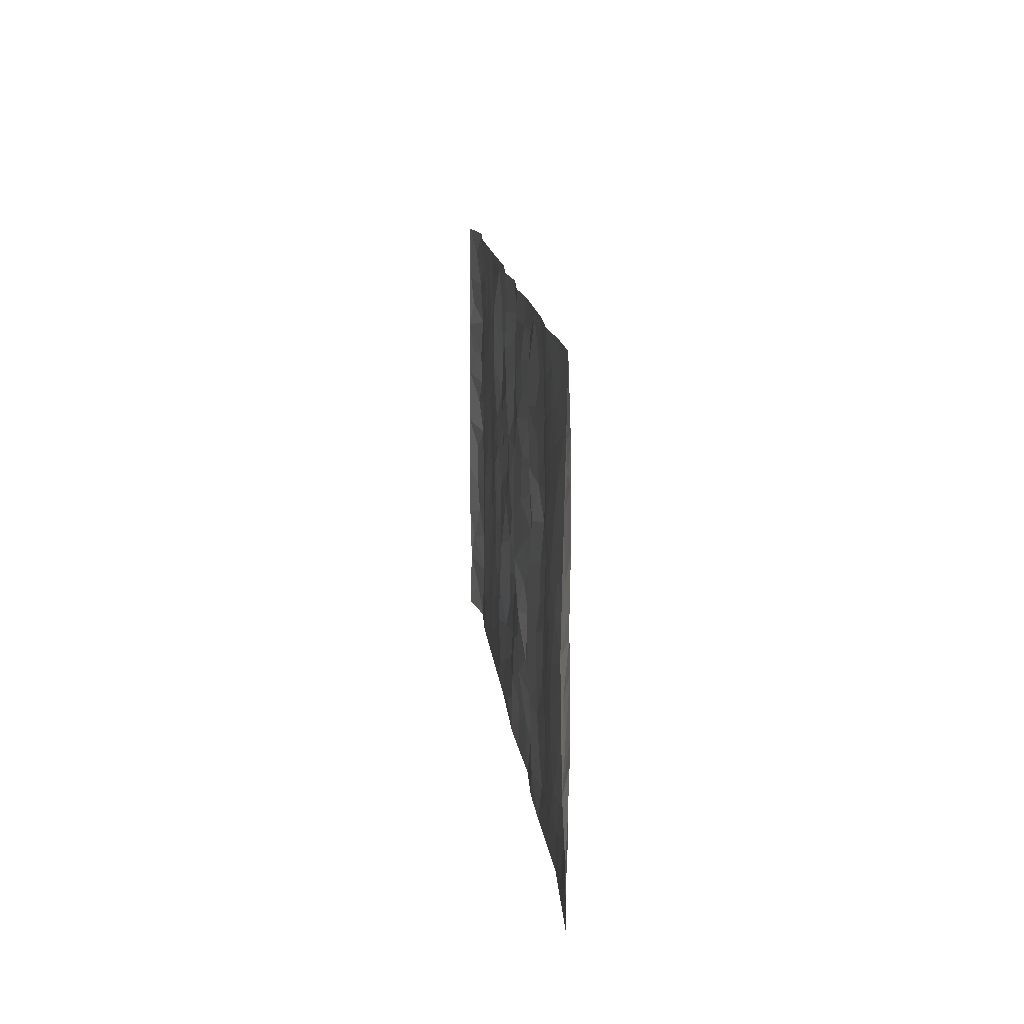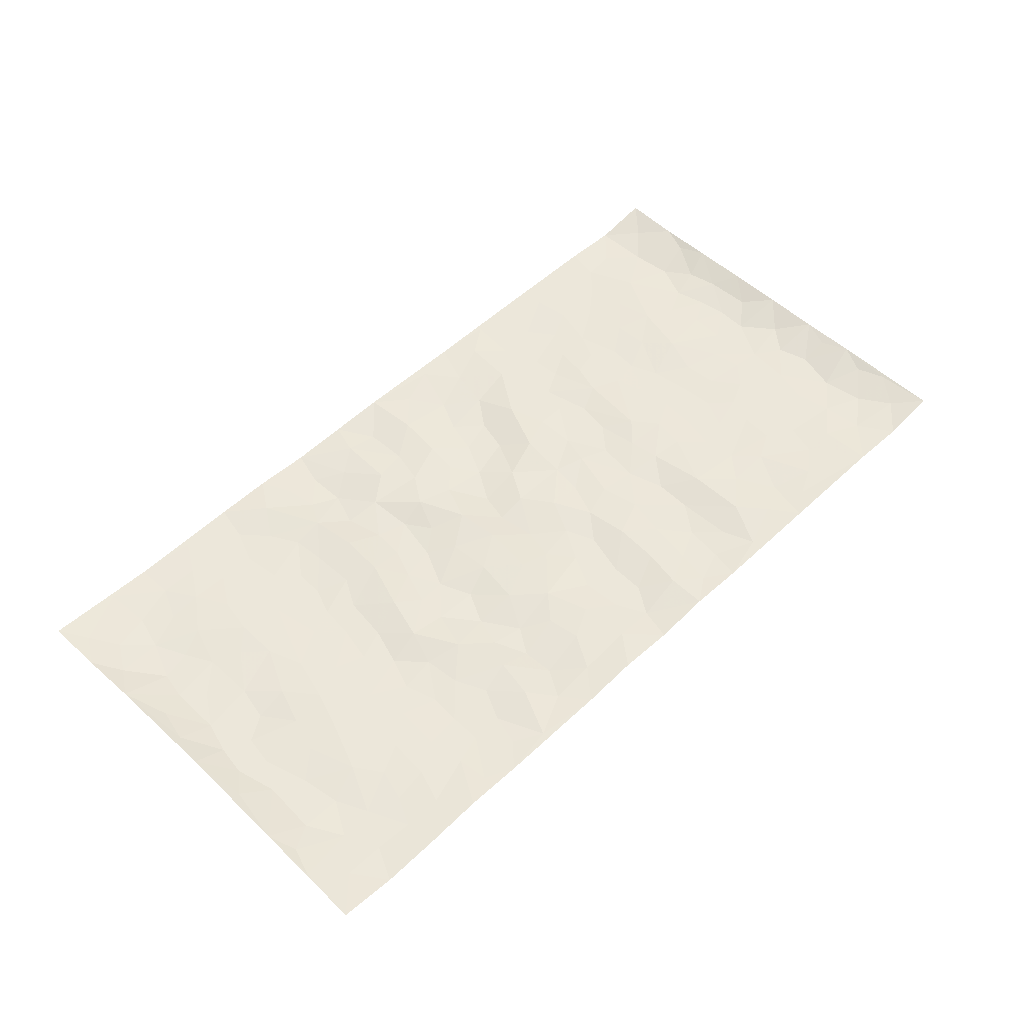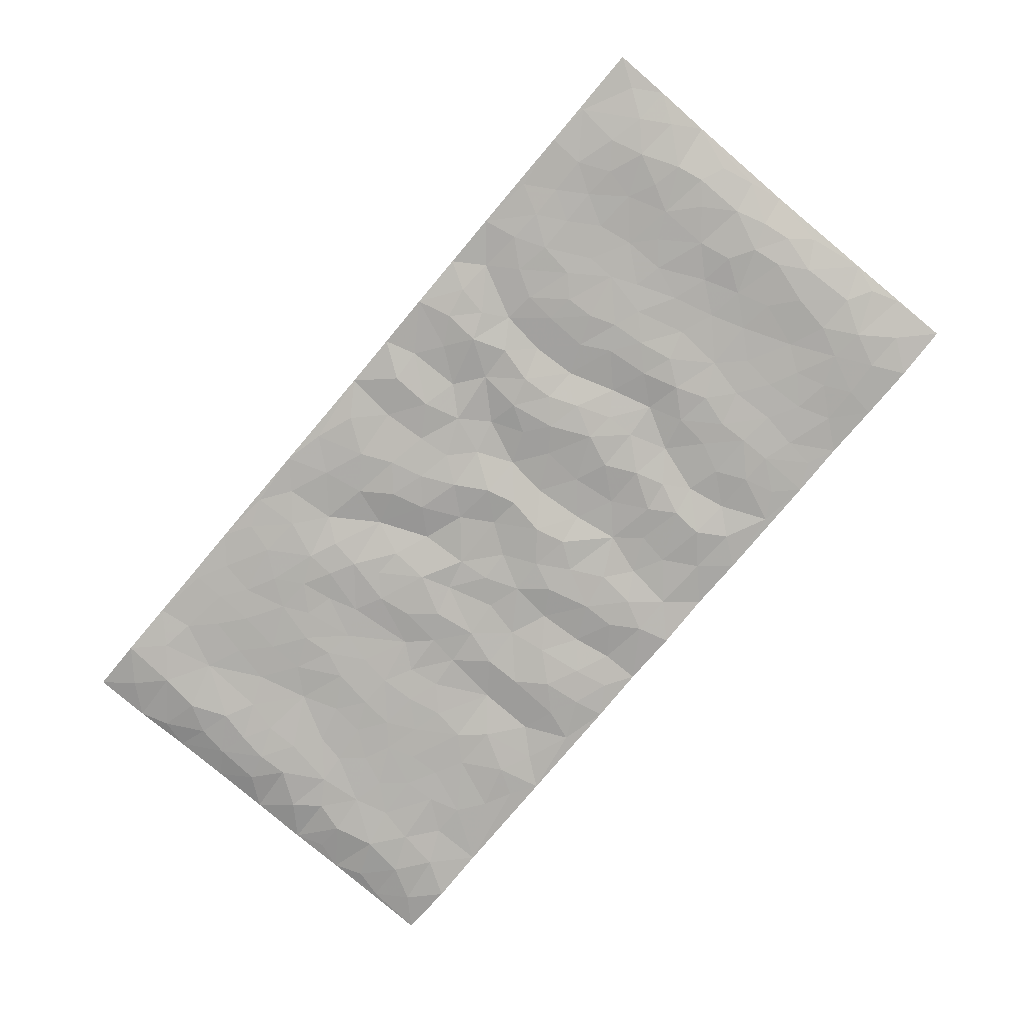
<metadata>
{"format":"obj","ext":"obj","renderer":"f3d","projection":"perspective","resolution":1024,"background":"white","views":[{"elev":14.4,"azim":84.3,"up":"+Y"},{"elev":53.1,"azim":134.9,"up":"+Z"},{"elev":-79.4,"azim":49.8,"up":"+Z"}]}
</metadata>
<code>
v -0.9857 0.003287 0.01929
v -0.9859 0.9972 0.01495
v 0.9865 0.002962 0.01102
v 0.9863 0.9972 0.01404
v -0.803 0.393 -0.003309
v -0.9843 0.5 0.01852
v -0.8645 0.3583 -0.007259
v 0.00124 0.003922 0.006831
v -0.9838 0.2517 0.01872
v -0.9291 0.3386 0.00216
v -0.7412 0.002336 0.003055
v -0.9851 0.1276 0.01549
v -0.7167 0.2931 0.003093
v -0.8644 0.002141 -0.003268
v -0.8475 0.2891 -0.00854
v -0.4943 0.002138 0.003208
v -0.9645 0.1896 0.009568
v -0.2961 0.1674 0.00687
v -0.7831 0.3225 -0.001605
v -0.8701 0.121 -0.008119
v -0.9313 0.06491 0.003049
v -0.8027 0.06476 -0.003576
v -0.6785 0.1274 -0.001146
v -0.7303 0.07536 0.0008127
v -0.8813 0.2081 -0.009146
v -0.9171 0.271 -0.001279
v -0.7762 0.1775 0.001257
v -0.6983 0.2101 0.0004992
v -0.8711 0.4885 -0.007136
v -0.9837 0.376 0.01925
v -0.7406 0.9974 0.004555
v -0.5408 0.2227 -0.002439
v 0.2629 0.1578 -0.01085
v -0.9846 0.7485 0.01777
v -0.3696 0.3928 -0.004737
v -0.7891 0.7524 -0.00253
v -0.8063 0.8306 -0.003983
v -0.5859 0.4422 -0.002946
v -0.6048 0.6054 -0.002474
v -0.4932 0.9973 0.002915
v -0.9627 0.6863 0.01116
v -0.6668 0.5623 -0.0008682
v -0.3931 0.7525 0.009551
v -0.5132 0.2801 -0.002185
v -0.4632 0.2253 -0.003772
v -0.4993 0.1625 -0.004232
v -0.4515 0.6358 0.00216
v -0.3691 0.5591 0.0003289
v 0.1677 0.474 0.0009523
v -0.3362 0.221 -0.002077
v -0.2113 0.6101 0.003892
v -0.3777 0.6282 0.003269
v -0.3047 0.05848 0.003615
v -0.6321 0.7101 -0.002204
v -0.3981 0.1943 -0.004905
v -0.8788 0.6175 -0.004759
v -0.03688 0.3488 -0.007688
v 0.05935 0.3401 0.002333
v 0.3008 0.4514 -0.004305
v -0.09415 0.5514 0.002964
v -0.1655 0.5557 -0.0005688
v 0.09363 0.6303 0.01021
v -0.6378 0.3464 0.0009145
v -0.7547 0.5738 3.357e-05
v -0.9583 0.8091 0.008187
v -0.5644 0.1297 -0.001556
v -0.3707 0.01284 0.00247
v -0.8016 0.4664 -0.005045
v -0.6222 0.1728 -0.002294
v -0.6193 0.01872 0.002324
v -0.2469 0.002852 0.002419
v -0.6206 0.08871 -0.0009306
v -0.5512 0.05366 0.0006033
v -0.4351 0.03779 0.0002925
v -0.4551 0.1043 -0.003339
v -0.8987 0.6853 -0.004825
v -0.9776 0.8729 0.01395
v -0.7427 0.5091 0.0009558
v 0.0004 0.9976 -0.0003318
v -0.8095 0.675 -0.00231
v -0.5661 0.3152 -0.002722
v -0.5163 0.4608 -0.0001738
v 0.008662 0.5714 -0.00907
v -0.04718 0.483 0.001412
v 0.005602 0.42 -0.01038
v -0.1243 0.1294 -0.004648
v -0.5734 0.6697 -0.002114
v -0.9225 0.5621 -0.001271
v -0.7382 0.6908 -0.001759
v -0.452 0.2969 0.0006014
v -0.6362 0.2677 -0.0005178
v -0.5047 0.6878 -0.001885
v -0.1733 0.4849 0.002096
v -0.2635 0.4355 -0.003969
v -0.6522 0.6488 -0.001938
v -0.00954 0.1187 0.004433
v -0.418 0.5097 0.004126
v -0.3455 0.288 -0.004933
v -0.2419 0.5032 0.003097
v -0.1808 0.3822 0.01144
v -0.9849 0.6241 0.01679
v -0.7108 0.6226 -0.000646
v -0.8196 0.5794 -0.005242
v -0.3655 0.1106 -0.001563
v -0.5253 0.5328 -0.0008957
v -0.6884 0.4062 0.004983
v -0.1305 0.3252 -0.002615
v -0.1503 0.2505 -0.004624
v -0.5215 0.6112 -0.001499
v 0.1106 0.7287 0.007097
v -0.002529 0.2162 0.001512
v -0.07258 0.2743 -0.004943
v 0.005963 0.2893 -0.0009618
v -0.4321 0.3636 0.001149
v -0.1977 0.1848 -0.0004161
v -0.6592 0.4878 0.0003193
v -0.5606 0.3811 -0.002191
v -0.4955 0.3914 0.001257
v -0.3094 0.5236 -0.0054
v -0.2598 0.3499 0.0003207
v -0.3577 0.4667 -0.005044
v -0.2274 0.2711 0.01127
v -0.08955 0.4117 0.001603
v -0.5992 0.5312 -0.00279
v -0.09198 0.1996 -0.004905
v -0.2148 0.09445 8.719e-05
v -0.4018 0.2581 -0.004992
v -0.9342 0.4381 0.001848
v -0.874 0.4211 -0.007399
v 0.09393 0.4228 0.01069
v 0.2116 0.2382 -0.0009606
v 0.08389 0.517 0.009902
v 0.02227 0.4881 -0.007114
v 0.1682 0.3932 -0.001575
v 0.7971 0.4967 -0.007633
v 0.2222 0.4341 -0.008597
v 0.2694 0.3139 -0.007591
v 0.1628 0.5673 0.005042
v 0.1243 0.9972 0.008889
v -0.2948 0.6187 -0.001889
v 0.4276 0.8794 -0.003958
v 0.4942 0.9977 0.002098
v -0.2155 0.7794 -0.002967
v -0.05856 0.8633 -0.006074
v -0.3237 0.3482 -0.003037
v -0.4624 0.5654 0.002891
v -0.07351 0.05427 -0.001403
v -0.1588 0.02355 0.00203
v 0.1242 0.003299 0.002786
v 0.01431 0.8592 -0.005828
v -0.01571 0.6993 -0.003985
v 0.4244 0.1967 -0.001262
v 0.3434 0.29 0.009619
v 0.5958 0.526 0.00212
v 0.5289 0.5467 -0.005192
v 0.4588 0.1353 -0.001074
v 0.5262 0.2278 -0.004275
v 0.4165 0.3618 0.0009625
v 0.02485 0.6407 -0.005955
v -0.05826 0.627 -0.004924
v -0.1467 0.7286 0.004935
v -0.08643 0.6924 -0.006584
v -0.06014 0.7903 -0.006116
v -0.1364 0.6325 -0.0002083
v 0.02205 0.774 -0.003189
v 0.2479 0.998 0.002498
v -0.01857 0.9259 -0.005853
v -0.2713 0.8445 -0.00929
v -0.2004 0.8783 -0.003726
v -0.3187 0.7794 -0.00477
v -0.2466 0.9964 -0.0007429
v -0.2296 0.6951 0.003415
v -0.3204 0.6989 -0.00386
v -0.1405 0.8282 0.006773
v -0.1236 0.9969 0.008083
v 0.2204 0.7457 -0.006663
v 0.1764 0.667 0.003341
v 0.3304 0.595 -0.0009884
v 0.2641 0.5231 -0.00752
v 0.2694 0.6657 -0.009103
v 0.4271 0.7436 -0.001185
v 0.3584 0.6827 0.009102
v 0.2891 0.733 -0.004254
v 0.06915 0.9279 0.004391
v 0.07977 0.8223 0.006342
v 0.1473 0.8572 0.00278
v 0.2533 0.873 -0.008877
v 0.3237 0.7931 0.00641
v 0.2347 0.5955 -0.006549
v -0.8892 0.8665 -0.003981
v -0.6881 0.8159 -0.002697
v -0.8766 0.7739 -0.007714
v -0.8642 0.9973 -0.003949
v -0.9291 0.9386 0.002864
v -0.8172 0.9202 -0.005533
v -0.7397 0.8845 -0.000324
v -0.6108 0.9284 0.0007645
v -0.6681 0.8851 -0.001812
v -0.6932 0.7453 -0.002166
v -0.5651 0.8136 -0.002015
v -0.6273 0.7806 -0.001614
v -0.5155 0.9 -0.003919
v -0.3945 0.8768 0.008906
v -0.5498 0.9592 0.0007292
v -0.4682 0.8149 -0.002022
v -0.4465 0.9349 0.005225
v -0.3482 0.9711 9.533e-05
v -0.5158 0.7599 -0.002688
v -0.3233 0.8995 -0.003964
v -0.2607 0.9287 -0.006468
v 0.1584 0.7844 0.001466
v 0.2576 0.804 -0.008939
v 0.1907 0.9326 0.0007982
v 0.3957 0.8116 -0.0003869
v 0.3401 0.8804 0.007497
v 0.3852 0.9819 0.001406
v 0.2918 0.9372 -0.001429
v 0.4456 0.9474 -0.001601
v 0.3837 0.4935 0.009777
v 0.3291 0.5289 0.0001043
v 0.4873 0.6038 -0.006668
v 0.4351 0.6639 -0.001533
v 0.41 0.5878 0.007938
v 0.3554 0.1903 0.006434
v 0.4843 0.3348 -0.004907
v 0.4628 0.5224 -0.002983
v 0.3489 0.3883 0.01044
v -0.1248 0.913 0.007091
v -0.1848 0.956 1.478e-06
v 0.3236 0.1335 -0.003365
v 0.6167 0.0153 0.0007826
v 0.2031 0.3335 -0.007549
v 0.2741 0.3851 -0.006008
v 0.5876 0.2481 -0.0002698
v 0.7403 0.9976 0.0003537
v 0.9832 0.2517 0.01884
v 0.4957 0.8114 -0.005568
v 0.7235 0.4872 0.001426
v 0.4918 0.7461 -0.005193
v 0.9815 0.5 0.02309
v 0.674 0.2945 0.002997
v 0.5128 0.468 -0.004995
v 0.7835 0.3115 -0.004642
v 0.5651 0.4157 -0.001953
v 0.4937 0.002235 0.003572
v 0.09181 0.2529 0.002306
v 0.509 0.07732 -0.001504
v 0.1372 0.3192 0.007731
v 0.4188 0.267 -0.0008428
v 0.8805 0.2659 -0.007195
v 0.6461 0.4617 0.002096
v 0.5823 0.08286 -0.002065
v 0.4518 0.4261 -0.002073
v 0.6115 0.3719 0.001247
v 0.2902 0.2331 -0.006624
v 0.4811 0.2718 -0.005124
v 0.2673 0.07888 -0.006414
v 0.3707 0.002366 0.004853
v 0.2476 0.002553 -0.00186
v 0.2037 0.1153 -6.617e-05
v 0.06974 0.1709 -0.004942
v 0.1473 0.1905 0.006698
v 0.6171 0.1483 -0.001468
v 0.7823 0.4231 -0.00446
v 0.754 0.222 -0.001583
v 0.6559 0.0817 -0.0006506
v 0.6739 0.3848 0.001419
v 0.7231 0.3397 -0.0006804
v 0.8926 0.3268 -0.006201
v 0.7511 0.5673 -0.0007347
v 0.6974 0.1466 -0.0001897
v 0.7694 0.1509 -0.004093
v 0.8464 0.368 -0.00723
v 0.9479 0.3503 0.008402
v 0.8926 0.4387 -0.00496
v 0.586 0.3132 6.896e-05
v 0.827 0.107 -0.004581
v 0.3359 0.06364 -0.002172
v 0.4147 0.06914 0.00819
v 0.07277 0.07891 -0.006236
v 0.1445 0.07328 0.005777
v 0.9837 0.7479 0.01862
v 0.7375 0.08029 -0.001985
v 0.6601 0.2165 0.001491
v 0.9652 0.4251 0.0155
v 0.9133 0.5088 -0.0008217
v 0.8146 0.2512 -0.007454
v 0.5367 0.1487 -0.004349
v 0.7397 0.002703 -0.0009174
v 0.506 0.3942 -0.004033
v 0.947 0.06507 0.006526
v 0.9853 0.1276 0.01281
v 0.8467 0.1813 -0.008336
v 0.9057 0.1257 -0.001505
v 0.8358 0.01041 0.003435
v 0.9443 0.1896 0.003979
v 0.6713 0.5555 0.004146
v 0.6976 0.6325 0.002836
v 0.5899 0.6356 0.002516
v 0.8332 0.6908 -0.008178
v 0.6371 0.7707 0.000472
v 0.9621 0.624 0.0138
v 0.774 0.6413 -0.002922
v 0.8621 0.5946 -0.008138
v 0.7404 0.7433 4.62e-05
v 0.8527 0.5301 -0.008062
v 0.923 0.5735 0.0005712
v 0.8995 0.6586 -0.004219
v 0.6456 0.692 0.002364
v 0.5701 0.7234 0.0007161
v 0.5138 0.6741 -0.005175
v 0.8615 0.8513 -0.007318
v 0.7188 0.8702 -0.002224
v 0.8195 0.776 -0.007398
v 0.9054 0.7767 -0.002542
v 0.7878 0.8434 -0.005929
v 0.9822 0.8726 0.01559
v 0.7006 0.8017 -0.0007683
v 0.9611 0.8098 0.01021
v 0.7486 0.9307 -0.002759
v 0.864 0.9977 -0.001645
v 0.6172 0.9971 0.00675
v 0.8287 0.9251 -0.005367
v 0.9154 0.9269 0.001957
v 0.6677 0.9334 0.002031
v 0.5621 0.9006 0.0004102
v 0.4964 0.8807 -0.004412
v 0.5556 0.9688 0.003069
v 0.5749 0.8211 -6.775e-05
v 0.6422 0.8598 0.0003278
f 29 6 128
f 12 21 20
f 26 10 9
f 55 45 46
f 27 19 15
f 26 9 17
f 101 6 88
f 12 1 21
f 7 15 19
f 125 86 96
f 84 123 85
f 129 29 128
f 25 27 15
f 12 20 17
f 73 75 66
f 22 14 11
f 26 17 25
f 9 12 17
f 25 15 26
f 5 129 7
f 52 146 48
f 55 18 50
f 7 19 5
f 20 27 25
f 124 82 105
f 41 76 34
f 20 14 22
f 14 20 21
f 14 21 1
f 24 22 11
f 24 27 22
f 72 66 69
f 69 32 91
f 70 24 11
f 24 23 27
f 17 20 25
f 27 20 22
f 10 15 7
f 10 26 15
f 23 28 27
f 27 13 19
f 28 23 69
f 13 27 28
f 119 121 94
f 10 7 129
f 6 30 128
f 9 10 30
f 36 192 80
f 80 102 89
f 118 81 44
f 64 103 78
f 115 126 86
f 45 32 46
f 91 63 13
f 129 68 29
f 95 87 54
f 95 54 199
f 202 40 204
f 82 97 105
f 29 88 6
f 18 55 104
f 148 126 71
f 38 82 124
f 50 18 122
f 117 82 38
f 5 19 106
f 82 117 118
f 80 64 102
f 127 45 55
f 194 77 190
f 98 35 114
f 39 124 105
f 127 50 98
f 106 19 13
f 66 75 46
f 39 95 42
f 63 117 38
f 95 89 102
f 101 56 76
f 51 140 99
f 18 53 126
f 62 83 132
f 45 127 90
f 112 113 57
f 103 29 68
f 130 85 58
f 109 39 105
f 35 94 121
f 113 246 58
f 151 165 163
f 120 100 94
f 114 127 98
f 192 190 65
f 95 39 87
f 36 191 37
f 67 104 74
f 56 101 88
f 13 63 106
f 192 34 76
f 268 241 243
f 108 115 125
f 93 84 60
f 133 84 85
f 156 288 157
f 101 76 41
f 80 103 64
f 105 97 146
f 99 61 51
f 92 109 47
f 125 96 111
f 158 227 153
f 75 104 55
f 69 66 32
f 81 91 32
f 106 78 68
f 42 64 78
f 77 34 65
f 24 70 72
f 75 73 16
f 16 71 67
f 2 34 77
f 13 28 91
f 103 56 88
f 56 80 76
f 72 69 23
f 11 16 70
f 16 73 70
f 16 67 74
f 115 18 126
f 24 72 23
f 73 72 70
f 16 74 75
f 72 73 66
f 32 45 44
f 84 83 60
f 66 46 32
f 78 106 116
f 117 63 81
f 67 53 104
f 103 68 78
f 69 91 28
f 36 80 89
f 106 38 116
f 106 68 5
f 81 118 117
f 62 132 138
f 32 44 81
f 53 67 71
f 57 58 85
f 123 100 107
f 93 60 61
f 33 230 224
f 8 96 147
f 132 133 130
f 140 48 119
f 93 100 123
f 122 98 50
f 164 60 160
f 53 71 126
f 125 112 108
f 193 194 195
f 75 55 46
f 63 91 81
f 56 103 80
f 196 198 31
f 18 104 53
f 121 48 97
f 38 106 63
f 118 97 82
f 97 35 121
f 51 172 140
f 130 134 49
f 87 39 109
f 288 252 263
f 97 114 35
f 47 43 92
f 57 113 58
f 248 130 58
f 34 101 41
f 114 90 127
f 116 124 42
f 145 94 35
f 118 114 97
f 167 79 175
f 98 145 35
f 85 123 57
f 43 47 52
f 199 36 89
f 42 78 116
f 159 83 62
f 88 29 103
f 74 104 75
f 118 44 90
f 173 140 172
f 42 95 102
f 190 192 37
f 65 190 77
f 89 95 199
f 125 111 112
f 92 87 109
f 18 115 122
f 177 180 176
f 112 57 107
f 109 105 146
f 93 94 100
f 285 286 275
f 96 86 147
f 137 232 131
f 57 123 107
f 87 92 208
f 49 134 136
f 132 130 49
f 161 164 162
f 50 127 55
f 122 108 107
f 122 107 100
f 48 140 52
f 118 90 114
f 99 119 94
f 123 84 93
f 36 37 192
f 48 121 119
f 120 122 100
f 39 42 124
f 38 124 116
f 248 58 246
f 44 45 90
f 98 122 120
f 146 52 47
f 94 93 99
f 168 209 170
f 212 183 188
f 202 197 200
f 42 102 64
f 107 108 112
f 99 93 61
f 8 280 96
f 112 111 113
f 125 115 86
f 115 108 122
f 128 30 10
f 5 68 129
f 10 129 128
f 132 49 138
f 83 84 133
f 130 133 85
f 83 133 132
f 248 134 130
f 156 152 224
f 151 110 165
f 212 186 211
f 153 224 249
f 254 251 244
f 246 261 262
f 225 158 249
f 49 136 179
f 185 184 150
f 214 188 181
f 181 188 182
f 161 163 174
f 143 170 172
f 110 211 185
f 184 79 167
f 174 228 169
f 62 110 159
f 163 150 144
f 210 169 229
f 170 143 168
f 176 211 110
f 98 120 145
f 94 145 120
f 48 146 97
f 109 146 47
f 148 86 126
f 147 86 148
f 71 8 148
f 8 147 148
f 244 276 254
f 232 136 134
f 174 143 161
f 60 83 160
f 163 162 151
f 159 160 83
f 261 281 262
f 259 281 149
f 219 220 59
f 246 113 111
f 33 255 131
f 157 256 152
f 137 255 153
f 230 278 279
f 262 260 33
f 154 155 242
f 131 255 137
f 248 131 232
f 281 280 149
f 259 258 278
f 220 179 59
f 159 151 160
f 162 160 151
f 164 61 60
f 228 174 144
f 144 174 163
f 159 110 151
f 161 172 164
f 186 184 185
f 161 162 163
f 61 164 51
f 160 162 164
f 187 217 213
f 150 163 165
f 205 202 200
f 79 184 139
f 170 43 173
f 174 169 143
f 161 143 172
f 167 144 150
f 176 180 183
f 172 170 173
f 223 226 221
f 185 150 165
f 99 140 119
f 207 206 203
f 172 51 164
f 43 52 173
f 173 52 140
f 167 175 228
f 228 229 169
f 210 168 169
f 177 110 62
f 189 138 179
f 62 138 177
f 136 232 233
f 181 182 222
f 150 184 167
f 178 180 189
f 49 179 138
f 177 138 189
f 180 178 182
f 178 179 220
f 307 308 304
f 222 223 221
f 215 187 188
f 176 183 212
f 187 213 186
f 214 215 188
f 185 211 186
f 237 181 239
f 182 188 183
f 110 185 165
f 216 215 141
f 211 176 212
f 182 183 180
f 176 110 177
f 213 184 186
f 178 189 179
f 177 189 180
f 195 190 37
f 197 198 200
f 195 194 190
f 34 192 65
f 80 192 76
f 37 196 195
f 194 2 77
f 193 2 194
f 196 37 191
f 31 193 195
f 198 196 191
f 31 195 196
f 199 201 191
f 197 204 31
f 198 191 201
f 31 198 197
f 201 199 54
f 36 199 191
f 54 208 201
f 208 43 205
f 208 54 87
f 198 201 200
f 206 205 203
f 43 170 203
f 210 207 209
f 40 202 206
f 31 204 40
f 197 202 204
f 208 205 200
f 43 203 205
f 205 206 202
f 203 209 207
f 171 40 207
f 40 206 207
f 208 200 201
f 43 208 92
f 170 209 203
f 168 143 169
f 207 210 171
f 168 210 209
f 188 187 212
f 212 187 186
f 166 139 213
f 184 213 139
f 237 214 181
f 215 214 141
f 216 141 218
f 213 217 166
f 142 166 216
f 217 216 166
f 187 215 217
f 216 217 215
f 237 141 214
f 142 216 218
f 223 222 182
f 179 136 59
f 223 220 219
f 267 238 251
f 237 327 141
f 223 182 178
f 158 290 253
f 220 223 178
f 59 233 227
f 233 59 136
f 248 246 131
f 153 249 158
f 251 254 267
f 223 219 226
f 111 261 246
f 297 251 238
f 276 256 157
f 167 228 144
f 229 228 175
f 175 171 229
f 229 171 210
f 260 257 33
f 265 271 272
f 266 289 283
f 269 243 250
f 249 224 152
f 266 283 271
f 227 233 137
f 253 227 158
f 325 313 320
f 135 264 275
f 310 329 239
f 270 298 297
f 249 256 225
f 275 273 269
f 311 222 221
f 155 154 299
f 234 276 157
f 310 311 299
f 222 239 181
f 221 226 155
f 266 263 252
f 242 290 244
f 264 273 275
f 273 264 243
f 242 244 154
f 276 290 225
f 288 234 157
f 240 282 302
f 275 286 306
f 225 290 158
f 234 263 284
f 241 254 276
f 233 232 137
f 137 153 227
f 264 135 238
f 244 251 154
f 260 259 257
f 227 253 219
f 33 224 255
f 154 297 299
f 240 302 307
f 297 154 251
f 264 268 243
f 253 226 219
f 271 284 263
f 277 294 293
f 290 242 253
f 241 234 284
f 59 227 219
f 242 155 226
f 252 245 231
f 157 152 156
f 257 230 33
f 152 256 249
f 278 230 257
f 262 33 131
f 224 153 255
f 259 278 257
f 134 248 232
f 230 279 224
f 96 261 111
f 261 96 280
f 280 281 261
f 246 262 131
f 252 247 245
f 268 267 241
f 283 277 272
f 288 247 252
f 275 274 285
f 295 291 294
f 267 268 264
f 263 234 288
f 309 310 299
f 290 276 244
f 283 272 271
f 267 254 241
f 265 243 241
f 236 240 285
f 297 238 270
f 303 305 298
f 241 276 234
f 221 155 299
f 272 277 293
f 250 243 287
f 286 285 240
f 284 271 265
f 271 263 266
f 295 3 291
f 225 256 276
f 241 284 265
f 289 266 231
f 3 292 291
f 321 235 323
f 293 294 296
f 279 278 258
f 245 279 258
f 279 156 224
f 260 281 259
f 280 8 149
f 262 281 260
f 231 266 252
f 267 264 238
f 306 304 270
f 283 289 295
f 243 269 273
f 236 269 250
f 294 292 296
f 274 236 285
f 269 274 275
f 250 287 293
f 245 289 231
f 236 274 269
f 156 279 247
f 242 226 253
f 247 279 245
f 243 265 287
f 288 156 247
f 265 272 293
f 296 292 236
f 293 287 265
f 295 294 277
f 277 283 295
f 236 250 296
f 289 3 295
f 292 294 291
f 293 296 250
f 300 304 308
f 325 320 235
f 329 330 326
f 270 304 303
f 270 303 298
f 309 305 301
f 135 306 270
f 299 297 298
f 298 309 299
f 238 135 270
f 300 314 305
f 303 300 305
f 304 306 307
f 300 303 304
f 282 319 315
f 322 325 235
f 275 306 135
f 307 306 286
f 240 307 286
f 308 307 302
f 302 282 308
f 308 282 315
f 305 309 298
f 310 309 301
f 310 301 329
f 310 239 311
f 222 311 239
f 299 311 221
f 319 312 315
f 312 323 316
f 301 305 318
f 305 314 316
f 300 308 315
f 316 314 312
f 312 314 315
f 315 314 300
f 323 312 324
f 316 313 318
f 282 4 317
f 330 313 325
f 4 321 324
f 235 320 323
f 282 317 319
f 312 319 317
f 326 325 322
f 316 320 313
f 316 318 305
f 142 218 327
f 327 218 141
f 316 323 320
f 324 312 317
f 4 324 317
f 321 323 324
f 318 313 330
f 328 326 322
f 326 327 329
f 329 327 237
f 326 328 327
f 322 142 328
f 327 328 142
f 329 237 239
f 301 318 330
f 326 330 325
f 330 329 301

</code>
